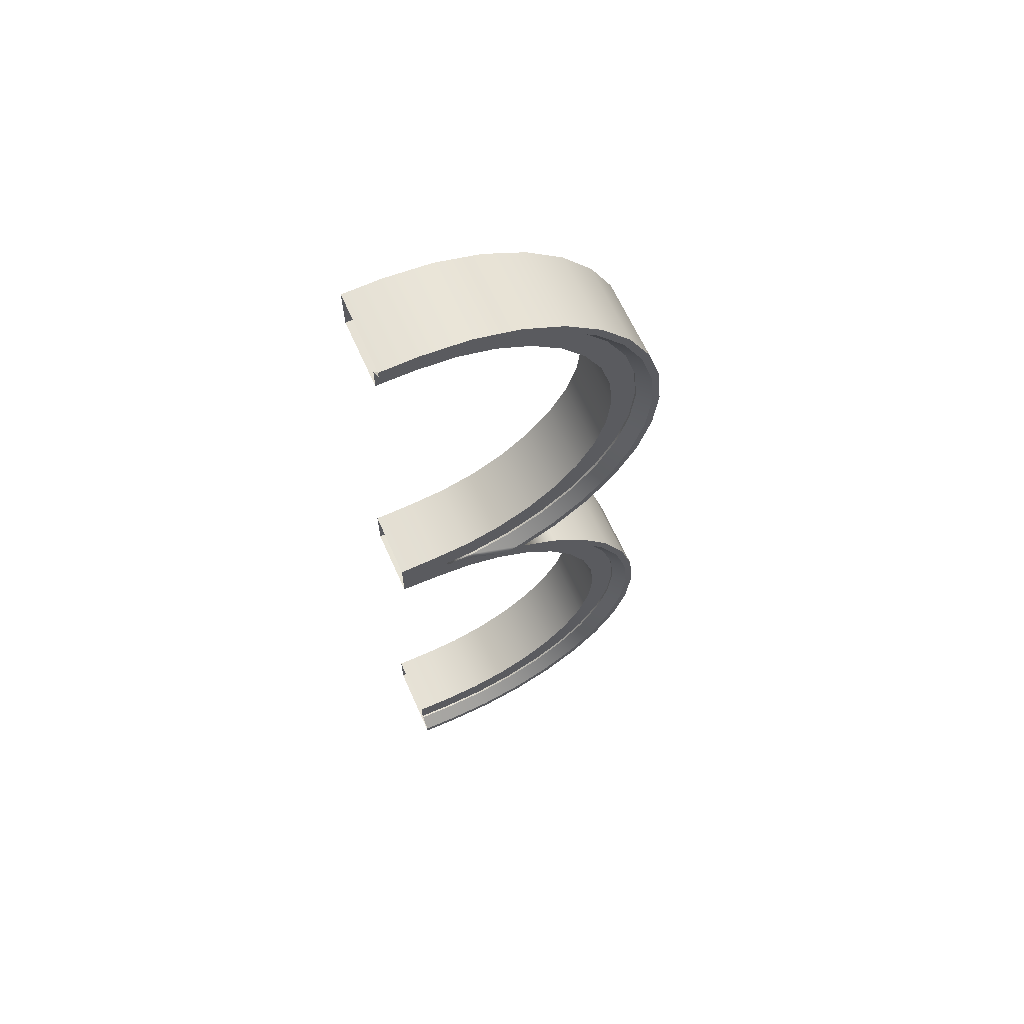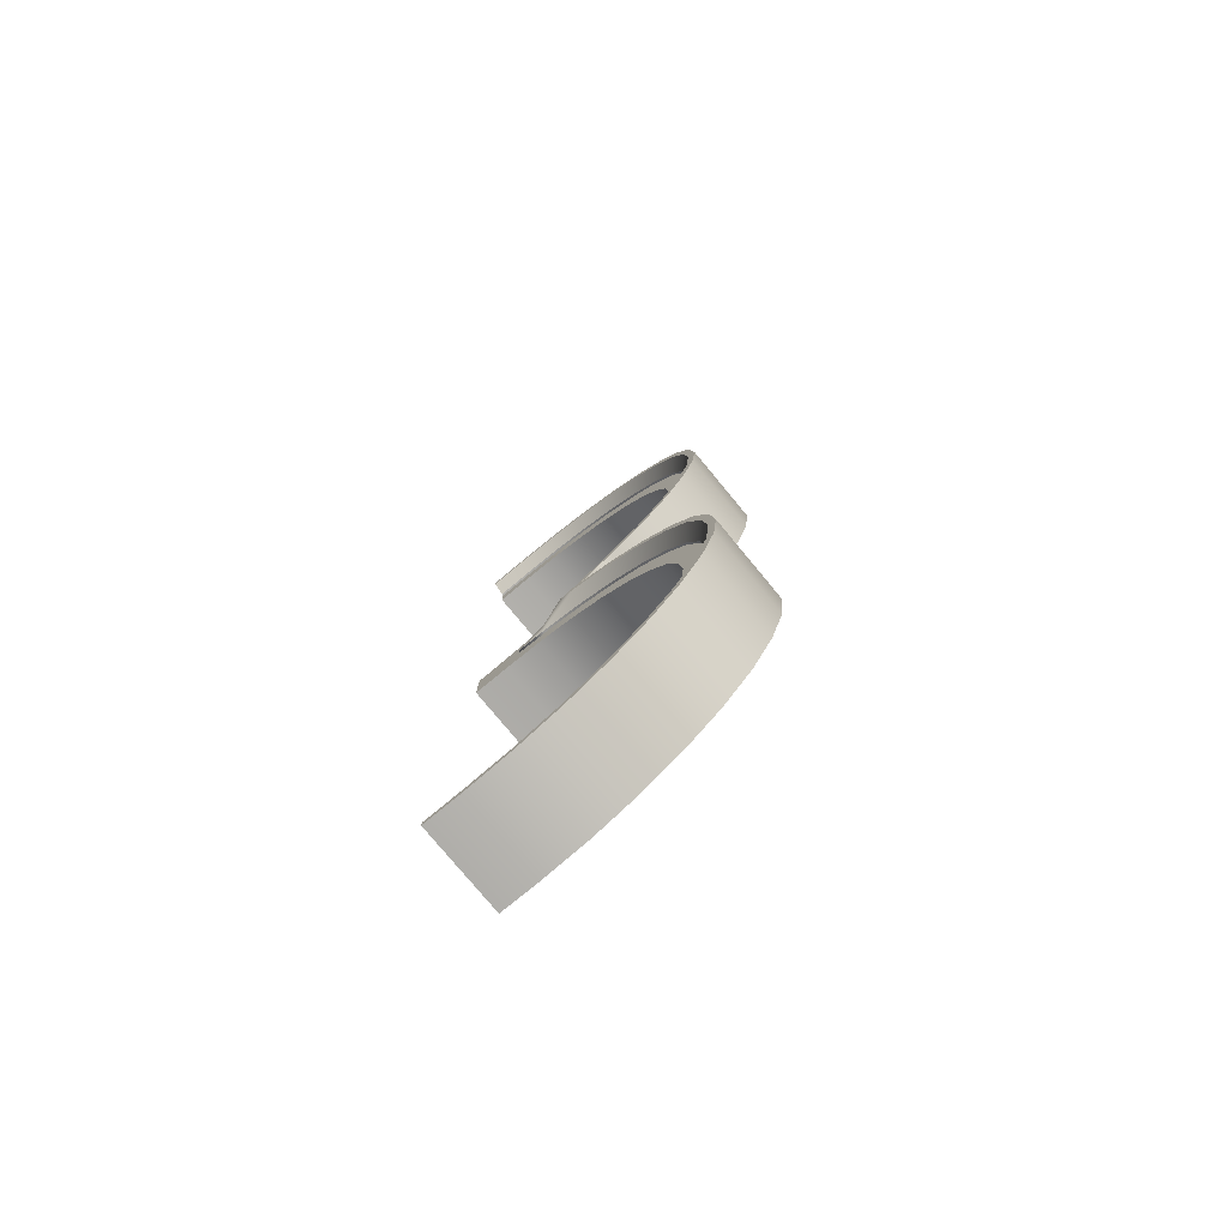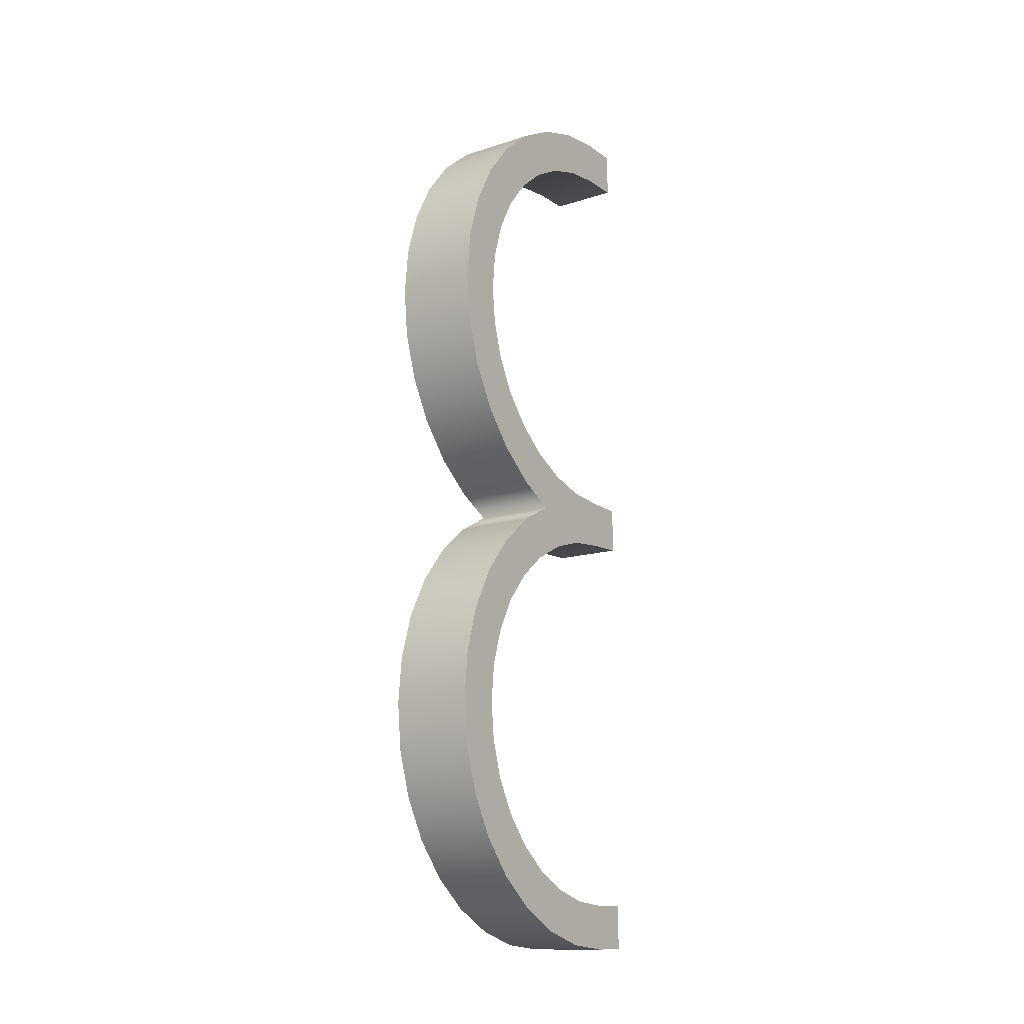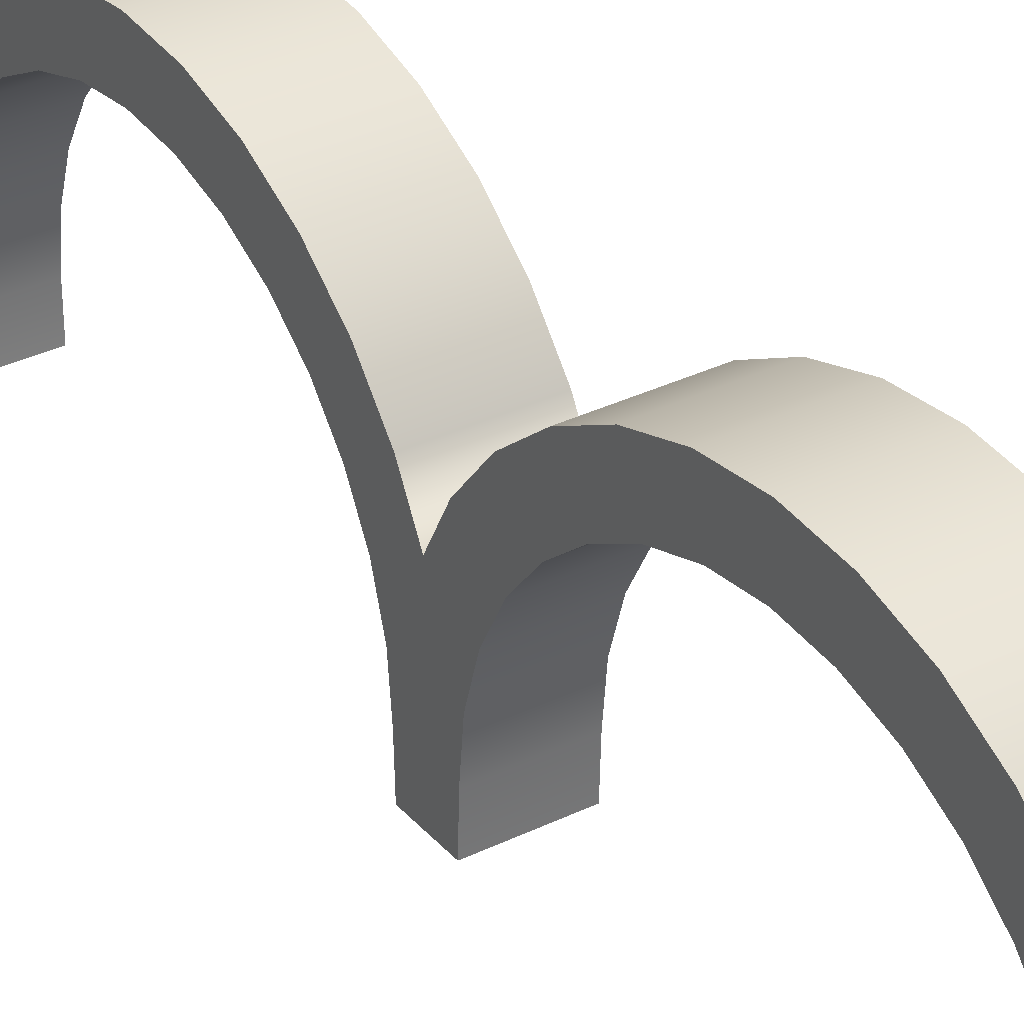
<metadata>
{"format":"obj","ext":"obj","renderer":"f3d","projection":"perspective","resolution":1024,"background":"white","views":[{"elev":64.3,"azim":66.0,"up":"+Z"},{"elev":-78.6,"azim":129.7,"up":"+Z"},{"elev":-14.0,"azim":-144.7,"up":"+Z"},{"elev":32.9,"azim":-34.1,"up":"+Y"}]}
</metadata>
<code>
v -1.864 3.367 -1.249
v 1.219 3.367 -1.249
v 1.219 1.657 -1.08
v -1.864 1.657 -1.08
v -1.864 2.271 -5e-06
v -1.864 3.59 -0.1299
v -1.864 1.657 -5e-06
v 1.219 1.657 -19.75
v 1.219 3.59 -19.56
v 1.219 3.367 -18.44
v 1.219 1.657 -18.61
v -1.864 3.59 -19.56
v -1.864 3.761 -20.42
v -1.864 1.657 -20.63
v -1.864 1.657 -19.75
v 1.31 1.657 -19.75
v 1.31 3.59 -19.56
v 1.864 3.693 -20.08
v 1.864 1.657 -20.28
v -1.864 10.42 -9.846
v -1.864 10.26 -11.56
v 1.219 10.26 -11.56
v 1.219 10.42 -9.846
v -1.864 11.56 -9.846
v -1.864 11.37 -11.78
v 1.219 11.56 -9.846
v 1.219 11.37 -7.914
v 1.219 10.26 -8.136
v -1.864 11.37 -7.914
v -1.864 12.23 -7.743
v -1.864 12.44 -9.846
v 1.864 12.09 -9.846
v 1.864 11.89 -11.88
v 1.864 12.23 -11.95
v 1.864 12.44 -9.846
v -1.864 12.23 -11.95
v 1.31 11.56 -9.846
v 1.31 11.37 -7.914
v 1.864 11.89 -7.81
v 1.219 8.662 -16.85
v 1.219 9.894 -15.35
v 1.219 8.946 -14.72
v 1.219 7.856 -16.05
v -1.864 8.662 -16.85
v -1.864 9.894 -15.35
v -1.864 10.62 -15.84
v -1.864 9.281 -17.47
v 1.31 8.662 -16.85
v 1.31 9.894 -15.35
v 1.864 9.036 -17.23
v 1.864 10.33 -15.64
v -1.864 7.856 -16.05
v -1.864 6.528 -17.14
v 1.219 6.528 -17.14
v -1.864 7.161 -18.08
v 1.864 7.455 -18.52
v 1.864 7.648 -18.81
v 1.864 9.281 -17.47
v -1.864 7.648 -18.81
v -1.864 7.856 -3.648
v -1.864 8.946 -4.976
v 1.219 8.946 -4.976
v 1.219 7.856 -3.648
v -1.864 8.662 -2.841
v -1.864 9.894 -4.342
v 1.864 9.036 -2.467
v 1.864 10.33 -4.049
v 1.864 10.62 -3.856
v 1.864 9.281 -2.222
v -1.864 10.62 -3.856
v -1.864 9.281 -2.222
v 1.219 8.662 -2.841
v 1.219 7.161 -1.609
v 1.219 6.528 -2.558
v -1.864 7.161 -1.609
v -1.864 7.648 -0.8812
v 1.31 8.662 -2.841
v 1.31 7.161 -1.609
v 1.864 7.455 -1.169
v -1.864 5.012 -1.747
v -1.864 6.528 -2.558
v 1.219 5.012 -1.747
v -1.864 5.448 -0.6937
v 1.219 5.448 -19
v 1.219 7.161 -18.08
v 1.219 5.012 -17.95
v -1.864 5.448 -19
v -1.864 5.783 -19.81
v 1.31 5.448 -19
v 1.31 7.161 -18.08
v 1.864 5.651 -19.49
v -1.864 9.756 -13.2
v -1.864 8.946 -14.72
v 1.219 9.756 -13.2
v -1.864 10.81 -13.64
v 1.219 10.81 -6.055
v 1.219 9.894 -4.342
v 1.219 9.756 -6.492
v -1.864 10.81 -6.055
v -1.864 11.62 -5.72
v 1.864 11.3 -13.84
v 1.864 10.62 -15.84
v 1.864 11.62 -13.97
v -1.864 11.62 -13.97
v 1.31 10.81 -6.055
v 1.31 9.894 -4.342
v 1.864 11.3 -5.853
v 1.219 10.81 -13.64
v 1.219 11.37 -11.78
v 1.31 10.81 -13.64
v 1.31 11.37 -11.78
v -1.864 5.012 -17.95
v -1.864 3.367 -18.44
v 1.864 3.761 -20.42
v 1.864 5.783 -19.81
v -1.864 9.756 -6.492
v -1.864 10.26 -8.136
v 1.864 12.23 -7.743
v 1.864 11.62 -5.72
v 1.219 5.448 -0.6937
v 1.219 3.59 -0.1299
v 1.31 5.448 -0.6937
v 1.31 3.59 -0.1299
v 1.864 4.975 -5e-06
v 1.448 3.616 -5e-06
v 1.864 5.651 -0.2049
v -1.864 5.736 -5e-06
v -1.864 5.999 -5e-06
v 1.864 7.648 -0.8812
v -1.864 1.657 -18.61
v 1.864 1.657 -20.63
v 1.219 2.271 -5e-06
v 1.219 1.657 -5e-06
v 1.31 2.271 -5e-06
v 1.219 0 -1.022
v -1.864 0 -1.022
v -1.864 0 -5e-06
v 1.219 0 -18.6
v 1.219 0 -19.72
v -1.864 0 -20.58
v -1.864 0 -19.72
v 1.31 0 -19.72
v 1.864 0 -20.24
v -1.864 0 -18.6
v 1.864 0 -20.58
v 1.864 5.736 -5e-06
v 1.864 5.999 -5e-06
v -1.864 3.616 -5e-06
v 1.219 0 -5e-06
v 1.219 1.657 1.08
v 1.219 3.367 1.249
v -1.864 3.367 1.249
v -1.864 1.657 1.08
v -1.864 3.59 0.1299
v 1.219 3.367 18.44
v 1.219 3.59 19.56
v 1.219 1.657 19.75
v 1.219 1.657 18.61
v -1.864 1.657 20.63
v -1.864 3.761 20.42
v -1.864 3.59 19.56
v -1.864 1.657 19.75
v 1.31 3.59 19.56
v 1.31 1.657 19.75
v 1.864 3.693 20.08
v 1.864 1.657 20.28
v 1.219 10.26 11.56
v -1.864 10.26 11.56
v -1.864 10.42 9.846
v 1.219 10.42 9.846
v -1.864 11.37 11.78
v -1.864 11.56 9.846
v 1.219 10.26 8.136
v 1.219 11.37 7.914
v 1.219 11.56 9.846
v -1.864 12.23 7.743
v -1.864 11.37 7.914
v -1.864 12.44 9.846
v 1.864 12.23 11.95
v 1.864 11.89 11.88
v 1.864 12.09 9.846
v 1.864 12.44 9.846
v -1.864 12.23 11.95
v 1.31 11.37 7.914
v 1.31 11.56 9.846
v 1.864 11.89 7.81
v 1.219 8.946 14.72
v 1.219 9.894 15.35
v 1.219 8.662 16.85
v 1.219 7.856 16.05
v -1.864 10.62 15.84
v -1.864 9.894 15.35
v -1.864 8.662 16.85
v -1.864 9.281 17.47
v 1.31 9.894 15.35
v 1.31 8.662 16.85
v 1.864 10.33 15.64
v 1.864 9.036 17.23
v 1.219 6.528 17.14
v -1.864 6.528 17.14
v -1.864 7.856 16.05
v -1.864 7.161 18.08
v 1.864 7.648 18.81
v 1.864 7.455 18.52
v 1.864 9.281 17.47
v -1.864 7.648 18.81
v 1.219 8.946 4.976
v -1.864 8.946 4.976
v -1.864 7.856 3.648
v 1.219 7.856 3.648
v -1.864 9.894 4.342
v -1.864 8.662 2.841
v 1.864 10.62 3.856
v 1.864 10.33 4.049
v 1.864 9.036 2.467
v 1.864 9.281 2.222
v -1.864 10.62 3.856
v -1.864 9.281 2.222
v 1.219 6.528 2.558
v 1.219 7.161 1.609
v 1.219 8.662 2.841
v -1.864 7.648 0.8812
v -1.864 7.161 1.609
v 1.31 7.161 1.609
v 1.31 8.662 2.841
v 1.864 7.455 1.169
v -1.864 6.528 2.558
v -1.864 5.012 1.747
v 1.219 5.012 1.747
v -1.864 5.448 0.6937
v 1.219 7.161 18.08
v 1.219 5.448 19
v 1.219 5.012 17.95
v -1.864 5.448 19
v -1.864 5.783 19.81
v 1.31 7.161 18.08
v 1.31 5.448 19
v 1.864 5.651 19.49
v -1.864 8.946 14.72
v -1.864 9.756 13.2
v 1.219 9.756 13.2
v -1.864 10.81 13.64
v 1.219 9.894 4.342
v 1.219 10.81 6.055
v 1.219 9.756 6.492
v -1.864 10.81 6.055
v -1.864 11.62 5.72
v 1.864 10.62 15.84
v 1.864 11.3 13.84
v 1.864 11.62 13.97
v -1.864 11.62 13.97
v 1.31 9.894 4.342
v 1.31 10.81 6.055
v 1.864 11.3 5.853
v 1.219 11.37 11.78
v 1.219 10.81 13.64
v 1.31 11.37 11.78
v 1.31 10.81 13.64
v -1.864 3.367 18.44
v -1.864 5.012 17.95
v 1.864 3.761 20.42
v 1.864 5.783 19.81
v -1.864 10.26 8.136
v -1.864 9.756 6.492
v 1.864 12.23 7.743
v 1.864 11.62 5.72
v 1.219 3.59 0.1299
v 1.219 5.448 0.6937
v 1.31 3.59 0.1299
v 1.31 5.448 0.6937
v 1.864 5.651 0.2049
v 1.864 7.648 0.8812
v -1.864 1.657 18.61
v 1.864 1.657 20.63
v -1.864 0 1.022
v 1.219 0 1.022
v 1.219 0 19.72
v 1.219 0 18.6
v -1.864 0 19.72
v -1.864 0 20.58
v 1.31 0 19.72
v 1.864 0 20.24
v -1.864 0 18.6
v 1.864 0 20.58
f 1 2 3
f 1 3 4
f 5 6 1
f 5 1 7
f 4 7 1
f 8 9 10
f 8 10 11
f 12 13 14
f 12 14 15
f 16 17 9
f 16 9 8
f 18 17 16
f 18 16 19
f 20 21 22
f 20 22 23
f 24 25 21
f 24 21 20
f 26 27 28
f 26 28 23
f 24 29 30
f 24 30 31
f 32 33 34
f 32 34 35
f 35 34 36
f 35 36 31
f 37 38 27
f 37 27 26
f 32 39 38
f 32 38 37
f 40 41 42
f 40 42 43
f 44 45 46
f 44 46 47
f 48 49 41
f 48 41 40
f 50 51 49
f 50 49 48
f 52 53 54
f 52 54 43
f 44 55 53
f 44 53 52
f 50 56 57
f 50 57 58
f 58 57 59
f 58 59 47
f 60 61 62
f 60 62 63
f 64 65 61
f 64 61 60
f 66 67 68
f 66 68 69
f 69 68 70
f 69 70 71
f 72 73 74
f 72 74 63
f 64 75 76
f 64 76 71
f 77 78 73
f 77 73 72
f 66 79 78
f 66 78 77
f 80 81 74
f 80 74 82
f 83 75 81
f 83 81 80
f 84 85 54
f 84 54 86
f 87 55 59
f 87 59 88
f 89 90 85
f 89 85 84
f 91 56 90
f 91 90 89
f 92 93 42
f 92 42 94
f 95 45 93
f 95 93 92
f 96 97 62
f 96 62 98
f 99 65 70
f 99 70 100
f 101 51 102
f 101 102 103
f 103 102 46
f 103 46 104
f 105 106 97
f 105 97 96
f 107 67 106
f 107 106 105
f 108 109 22
f 108 22 94
f 95 25 36
f 95 36 104
f 110 111 109
f 110 109 108
f 101 33 111
f 101 111 110
f 112 113 10
f 112 10 86
f 87 12 113
f 87 113 112
f 91 18 114
f 91 114 115
f 115 114 13
f 115 13 88
f 116 117 28
f 116 28 98
f 99 29 117
f 99 117 116
f 107 39 118
f 107 118 119
f 119 118 30
f 119 30 100
f 120 121 2
f 120 2 82
f 122 123 121
f 122 121 120
f 124 125 123
f 124 123 126
f 122 126 123
f 1 80 82
f 1 82 2
f 6 83 80
f 6 80 1
f 9 84 86
f 9 86 10
f 12 87 88
f 12 88 13
f 17 89 84
f 17 84 9
f 18 91 89
f 18 89 17
f 21 92 94
f 21 94 22
f 25 95 92
f 25 92 21
f 27 96 98
f 27 98 28
f 29 99 100
f 29 100 30
f 33 101 103
f 33 103 34
f 34 103 104
f 34 104 36
f 38 105 96
f 38 96 27
f 39 107 105
f 39 105 38
f 41 108 94
f 41 94 42
f 45 95 104
f 45 104 46
f 49 110 108
f 49 108 41
f 51 101 110
f 51 110 49
f 53 112 86
f 53 86 54
f 55 87 112
f 55 112 53
f 56 91 115
f 56 115 57
f 57 115 88
f 57 88 59
f 61 116 98
f 61 98 62
f 65 99 116
f 65 116 61
f 67 107 119
f 67 119 68
f 68 119 100
f 68 100 70
f 73 120 82
f 73 82 74
f 83 127 128
f 83 128 75
f 76 75 128
f 78 122 120
f 78 120 73
f 79 126 122
f 79 122 78
f 81 60 63
f 81 63 74
f 75 64 60
f 75 60 81
f 85 40 43
f 85 43 54
f 55 44 47
f 55 47 59
f 79 66 69
f 79 69 129
f 129 69 71
f 129 71 76
f 90 48 40
f 90 40 85
f 56 50 48
f 56 48 90
f 93 52 43
f 93 43 42
f 45 44 52
f 45 52 93
f 97 72 63
f 97 63 62
f 65 64 71
f 65 71 70
f 51 50 58
f 51 58 102
f 102 58 47
f 102 47 46
f 106 77 72
f 106 72 97
f 67 66 77
f 67 77 106
f 109 26 23
f 109 23 22
f 25 24 31
f 25 31 36
f 111 37 26
f 111 26 109
f 33 32 37
f 33 37 111
f 113 130 11
f 113 11 10
f 12 15 130
f 12 130 113
f 18 19 131
f 18 131 114
f 114 131 14
f 114 14 13
f 117 20 23
f 117 23 28
f 29 24 20
f 29 20 117
f 39 32 35
f 39 35 118
f 118 35 31
f 118 31 30
f 132 133 3
f 132 3 121
f 2 121 3
f 123 134 132
f 123 132 121
f 123 125 134
f 3 135 136
f 3 136 4
f 136 137 7
f 136 7 4
f 11 138 139
f 11 139 8
f 15 14 140
f 15 140 141
f 139 142 16
f 139 16 8
f 16 142 143
f 16 143 19
f 138 11 130
f 138 130 144
f 141 144 130
f 141 130 15
f 145 131 19
f 145 19 143
f 140 14 131
f 140 131 145
f 146 126 79
f 146 79 129
f 147 146 129
f 147 129 76
f 147 76 128
f 148 127 83
f 148 83 6
f 146 124 126
f 5 148 6
f 133 149 135
f 133 135 3
f 150 151 152
f 150 152 153
f 152 154 5
f 152 5 7
f 153 152 7
f 155 156 157
f 155 157 158
f 159 160 161
f 159 161 162
f 156 163 164
f 156 164 157
f 164 163 165
f 164 165 166
f 167 168 169
f 167 169 170
f 168 171 172
f 168 172 169
f 173 174 175
f 173 175 170
f 176 177 172
f 176 172 178
f 179 180 181
f 179 181 182
f 183 179 182
f 183 182 178
f 174 184 185
f 174 185 175
f 184 186 181
f 184 181 185
f 187 188 189
f 187 189 190
f 191 192 193
f 191 193 194
f 188 195 196
f 188 196 189
f 195 197 198
f 195 198 196
f 199 200 201
f 199 201 190
f 200 202 193
f 200 193 201
f 203 204 198
f 203 198 205
f 206 203 205
f 206 205 194
f 207 208 209
f 207 209 210
f 208 211 212
f 208 212 209
f 213 214 215
f 213 215 216
f 217 213 216
f 217 216 218
f 219 220 221
f 219 221 210
f 222 223 212
f 222 212 218
f 220 224 225
f 220 225 221
f 224 226 215
f 224 215 225
f 219 227 228
f 219 228 229
f 227 223 230
f 227 230 228
f 199 231 232
f 199 232 233
f 206 202 234
f 206 234 235
f 231 236 237
f 231 237 232
f 236 204 238
f 236 238 237
f 187 239 240
f 187 240 241
f 239 192 242
f 239 242 240
f 207 243 244
f 207 244 245
f 217 211 246
f 217 246 247
f 248 197 249
f 248 249 250
f 191 248 250
f 191 250 251
f 243 252 253
f 243 253 244
f 252 214 254
f 252 254 253
f 167 255 256
f 167 256 241
f 183 171 242
f 183 242 251
f 255 257 258
f 255 258 256
f 257 180 249
f 257 249 258
f 155 259 260
f 155 260 233
f 259 161 234
f 259 234 260
f 261 165 238
f 261 238 262
f 160 261 262
f 160 262 235
f 173 263 264
f 173 264 245
f 263 177 246
f 263 246 264
f 265 186 254
f 265 254 266
f 176 265 266
f 176 266 247
f 151 267 268
f 151 268 229
f 267 269 270
f 267 270 268
f 269 125 124
f 269 124 271
f 270 269 271
f 229 228 152
f 229 152 151
f 228 230 154
f 228 154 152
f 233 232 156
f 233 156 155
f 235 234 161
f 235 161 160
f 232 237 163
f 232 163 156
f 237 238 165
f 237 165 163
f 241 240 168
f 241 168 167
f 240 242 171
f 240 171 168
f 245 244 174
f 245 174 173
f 247 246 177
f 247 177 176
f 250 249 180
f 250 180 179
f 251 250 179
f 251 179 183
f 244 253 184
f 244 184 174
f 253 254 186
f 253 186 184
f 241 256 188
f 241 188 187
f 251 242 192
f 251 192 191
f 256 258 195
f 256 195 188
f 258 249 197
f 258 197 195
f 233 260 200
f 233 200 199
f 260 234 202
f 260 202 200
f 262 238 204
f 262 204 203
f 235 262 203
f 235 203 206
f 245 264 208
f 245 208 207
f 264 246 211
f 264 211 208
f 266 254 214
f 266 214 213
f 247 266 213
f 247 213 217
f 229 268 220
f 229 220 219
f 128 127 230
f 128 230 223
f 222 128 223
f 268 270 224
f 268 224 220
f 270 271 226
f 270 226 224
f 210 209 227
f 210 227 219
f 209 212 223
f 209 223 227
f 190 189 231
f 190 231 199
f 194 193 202
f 194 202 206
f 216 215 226
f 216 226 272
f 218 216 272
f 218 272 222
f 189 196 236
f 189 236 231
f 196 198 204
f 196 204 236
f 190 201 239
f 190 239 187
f 201 193 192
f 201 192 239
f 210 221 243
f 210 243 207
f 218 212 211
f 218 211 217
f 205 198 197
f 205 197 248
f 194 205 248
f 194 248 191
f 221 225 252
f 221 252 243
f 225 215 214
f 225 214 252
f 170 175 255
f 170 255 167
f 178 172 171
f 178 171 183
f 175 185 257
f 175 257 255
f 185 181 180
f 185 180 257
f 158 273 259
f 158 259 155
f 273 162 161
f 273 161 259
f 274 166 165
f 274 165 261
f 159 274 261
f 159 261 160
f 170 169 263
f 170 263 173
f 169 172 177
f 169 177 263
f 182 181 186
f 182 186 265
f 178 182 265
f 178 265 176
f 150 133 132
f 150 132 267
f 151 150 267
f 132 134 269
f 132 269 267
f 269 134 125
f 275 276 150
f 275 150 153
f 7 137 275
f 7 275 153
f 158 157 277
f 158 277 278
f 162 279 280
f 162 280 159
f 164 281 277
f 164 277 157
f 282 281 164
f 282 164 166
f 273 158 278
f 273 278 283
f 279 162 273
f 279 273 283
f 166 274 284
f 166 284 282
f 274 159 280
f 274 280 284
f 226 271 146
f 226 146 272
f 147 272 146
f 222 272 147
f 222 147 128
f 148 154 230
f 148 230 127
f 146 271 124
f 5 154 148
f 133 150 276
f 133 276 149

</code>
